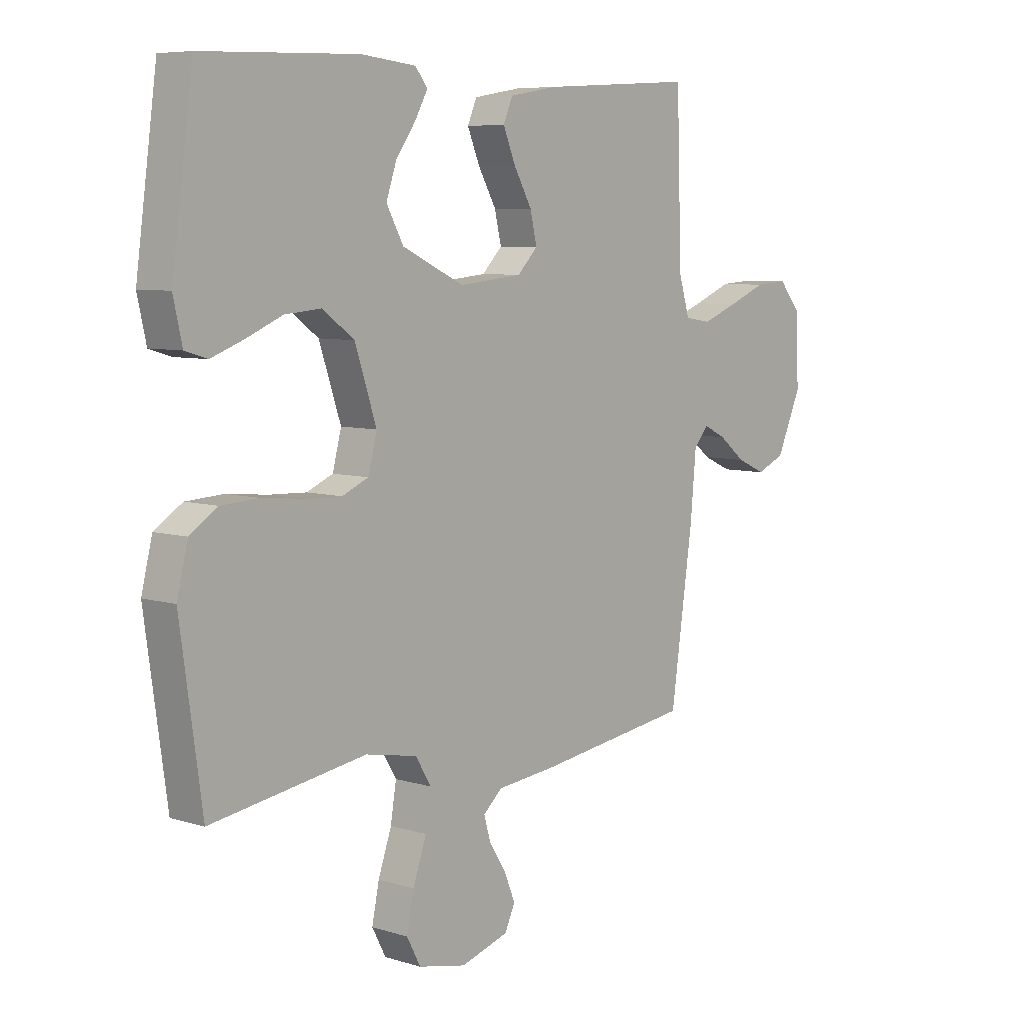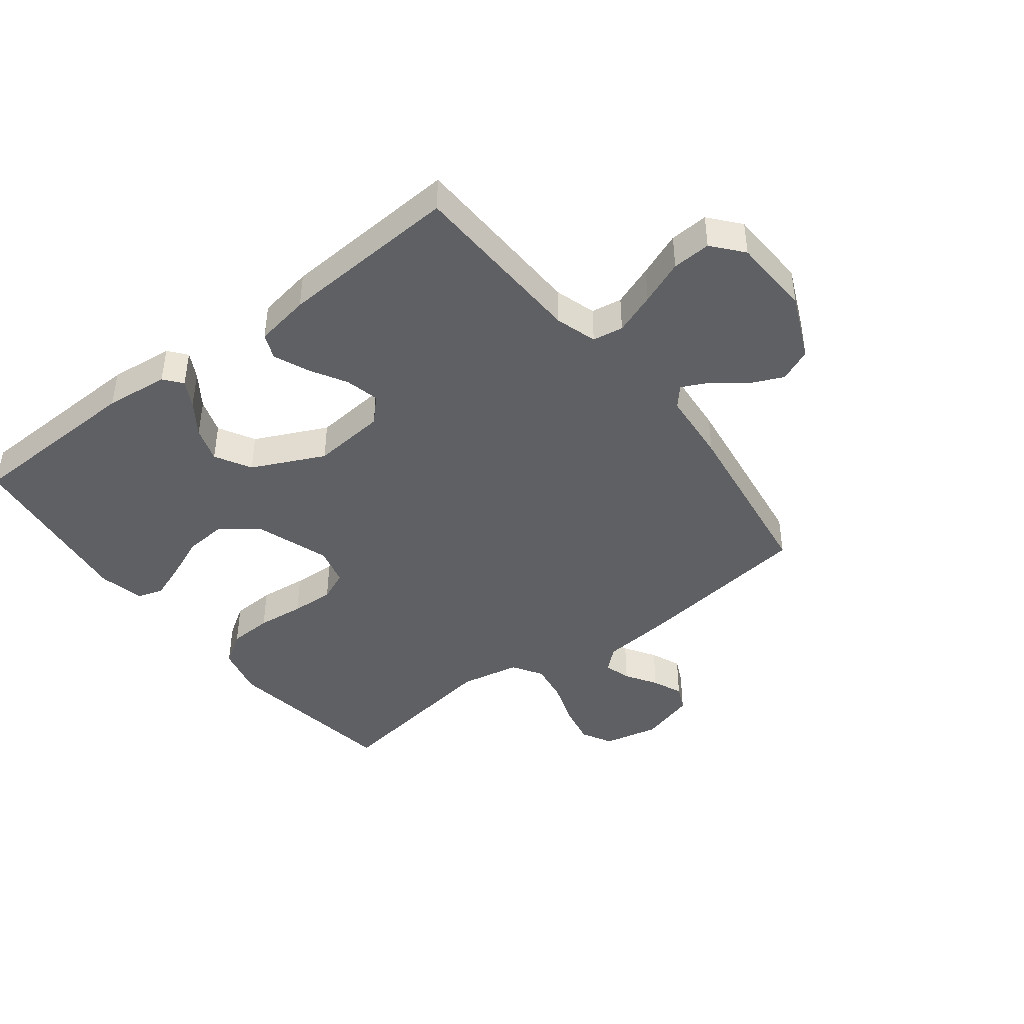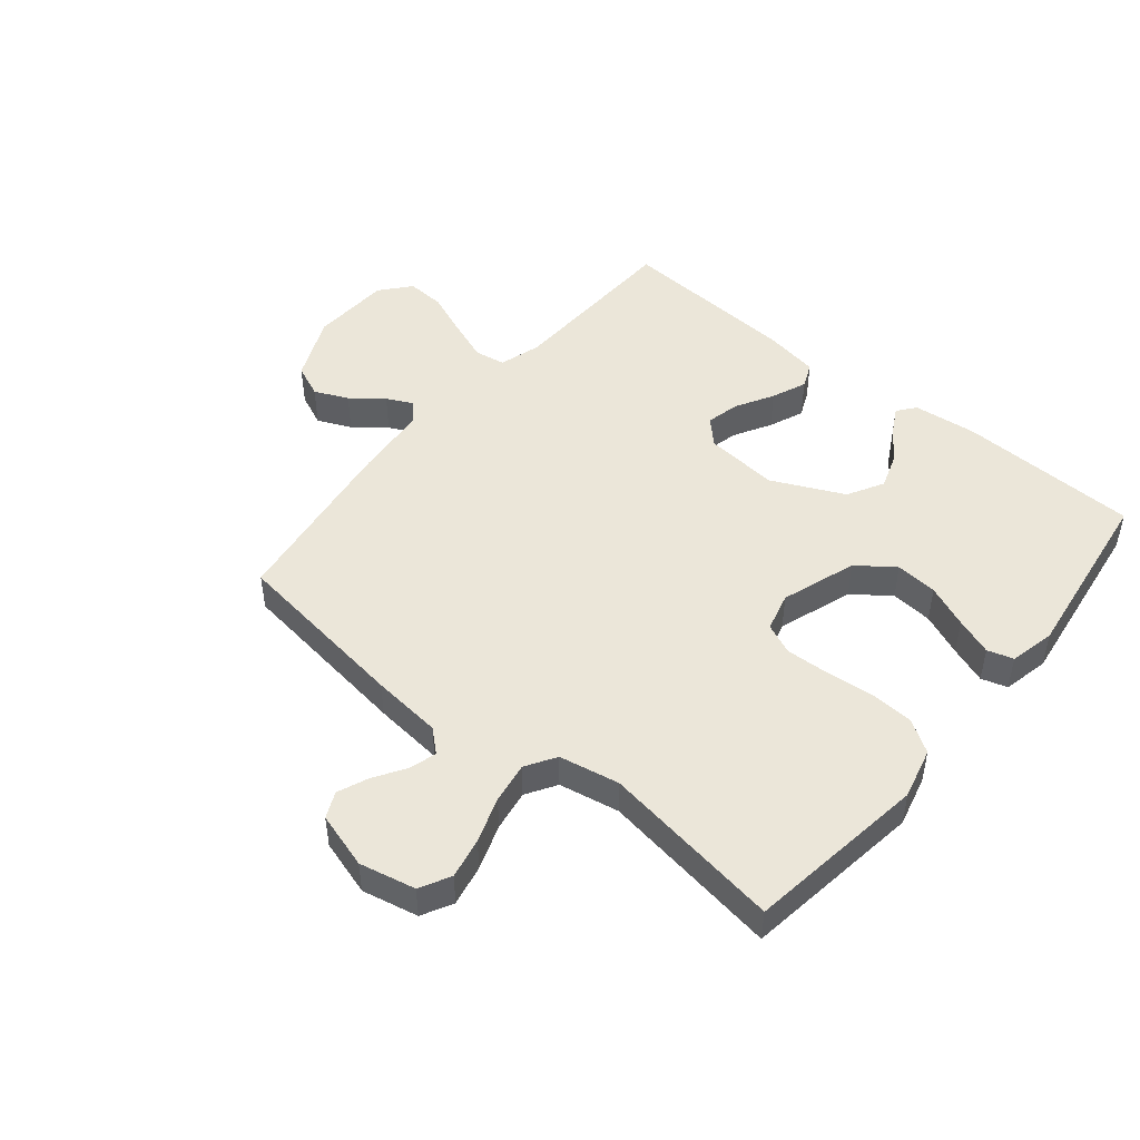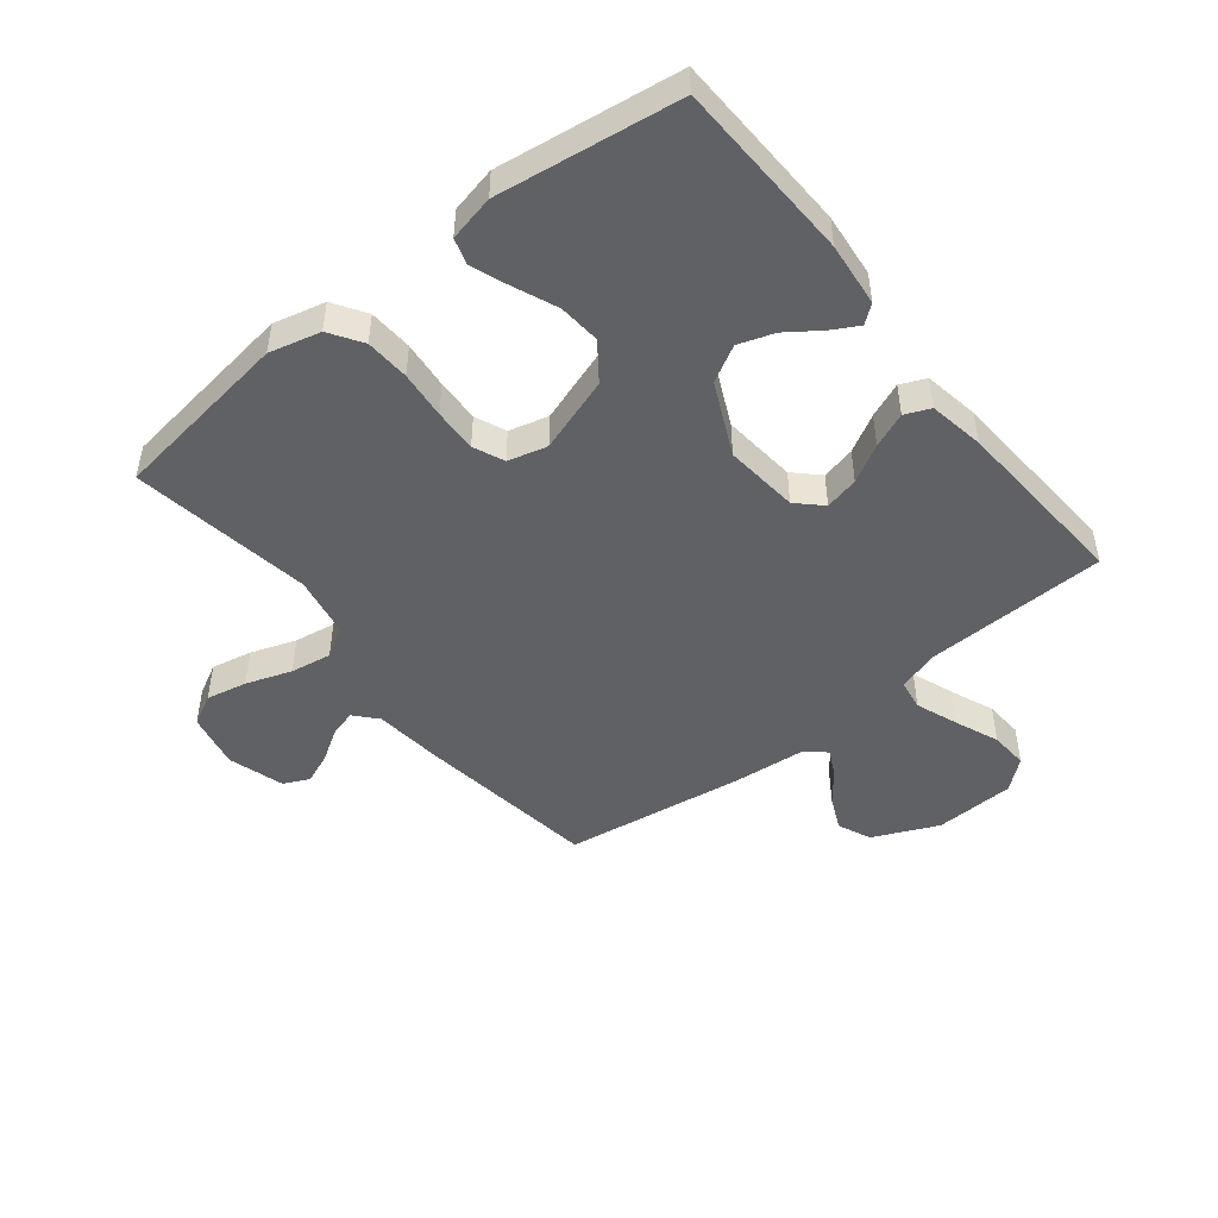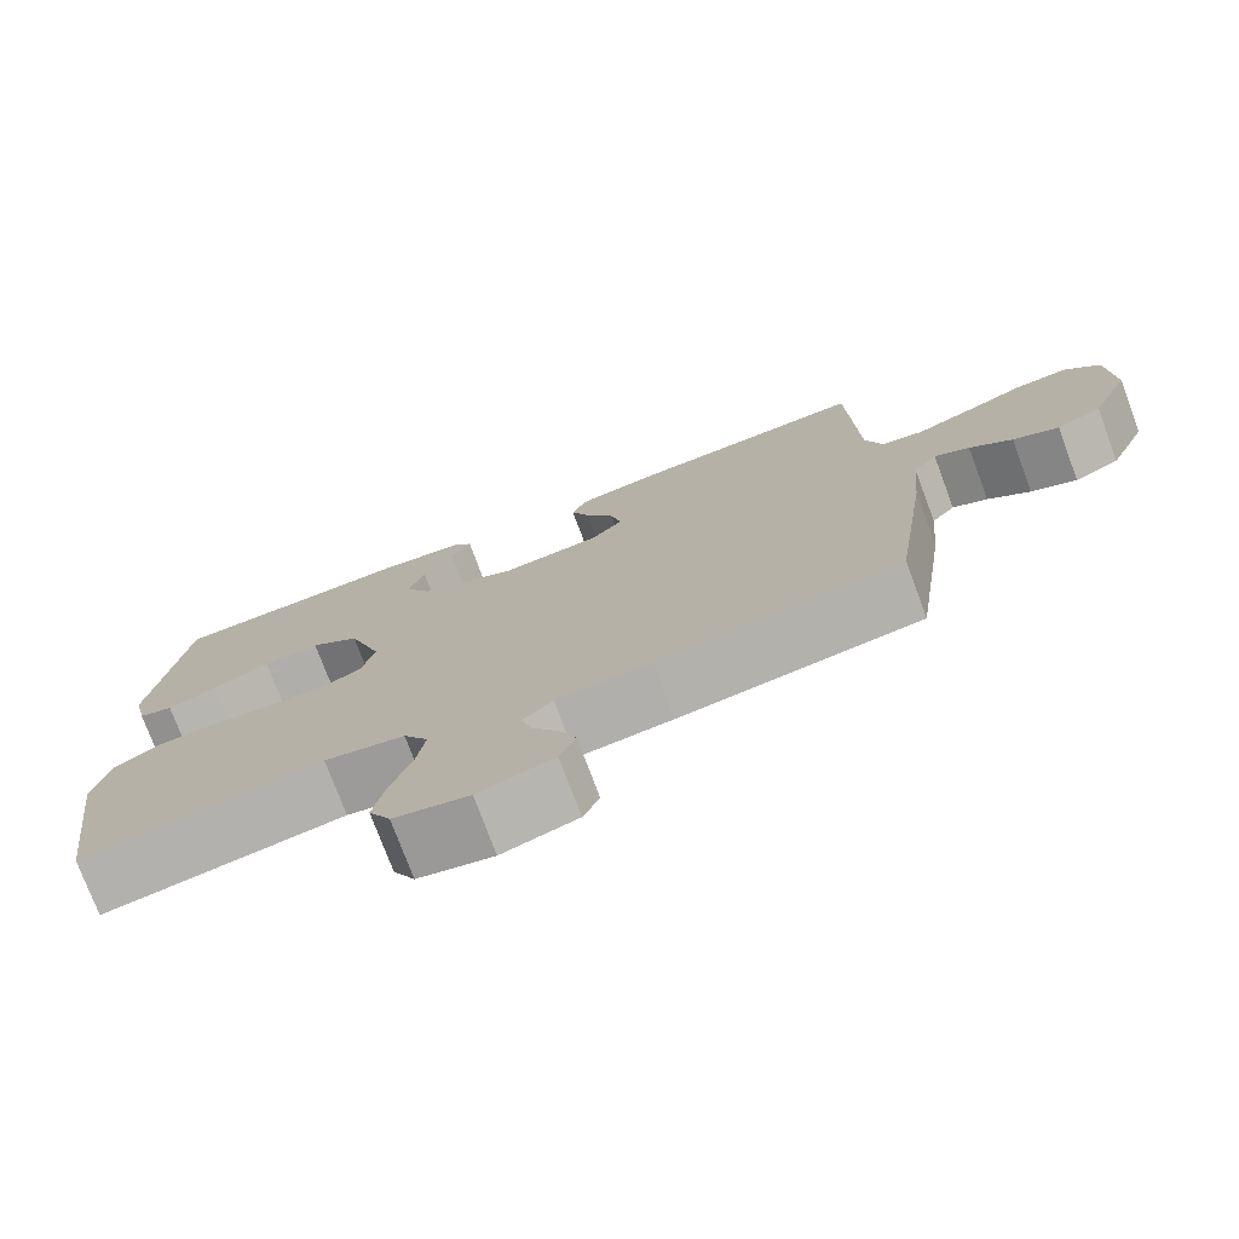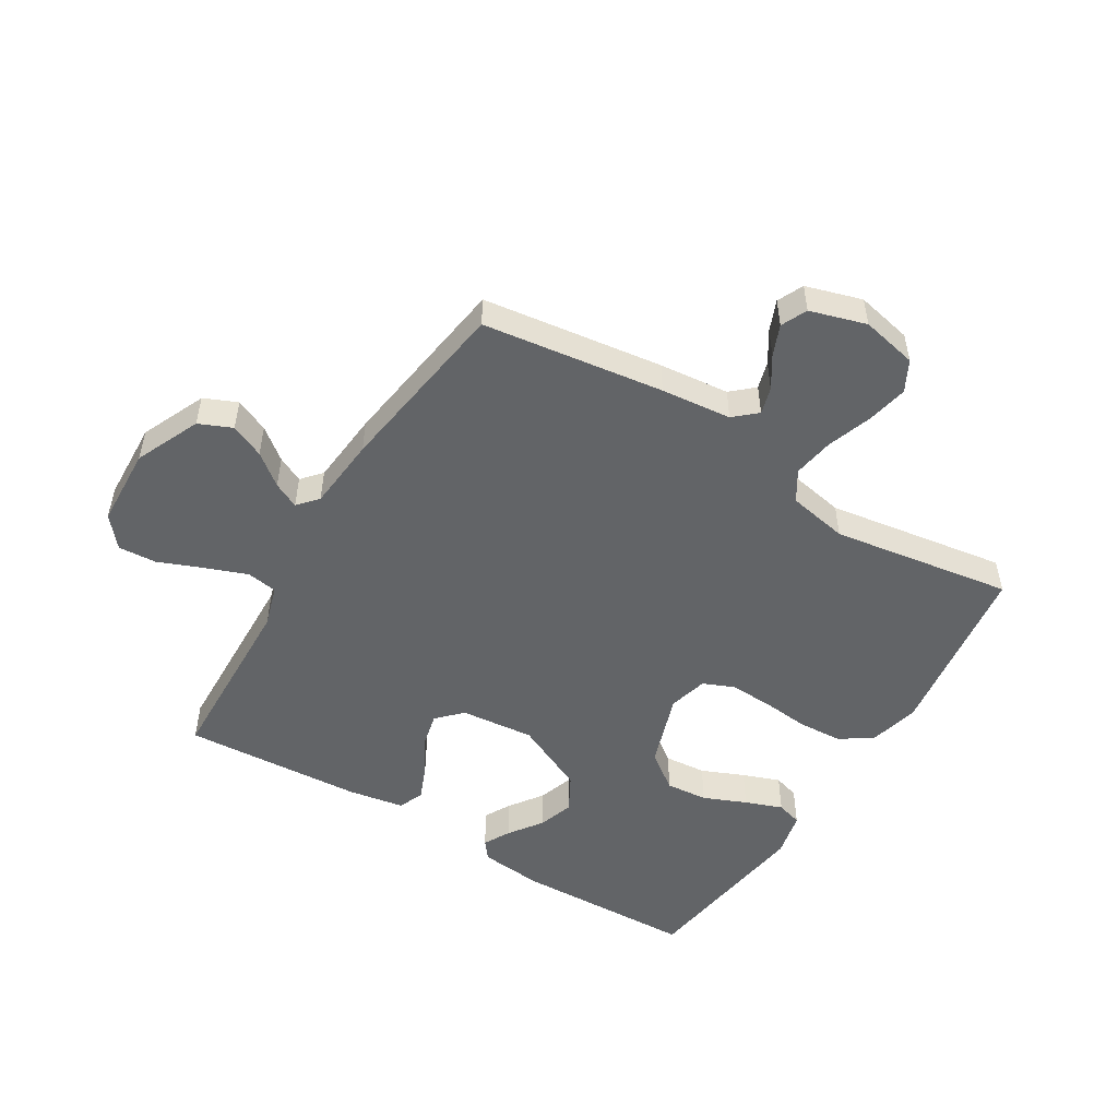
<metadata>
{"format":"obj","ext":"obj","renderer":"f3d","projection":"perspective","resolution":1024,"background":"white","views":[{"elev":7.0,"azim":-48.6,"up":"+Z"},{"elev":-42.7,"azim":37.6,"up":"+Y"},{"elev":47.9,"azim":-140.5,"up":"+Y"},{"elev":-47.7,"azim":-51.5,"up":"+Y"},{"elev":-75.8,"azim":20.5,"up":"+Z"},{"elev":-51.1,"azim":148.6,"up":"+Y"}]}
</metadata>
<code>
v 0.5 0.07 0.5
v 0.51 0.07 0.2
v 0.531 0.07 0.131
v 0.582 0.07 0.123
v 0.651 0.07 0.149
v 0.725 0.07 0.179
v 0.789 0.07 0.183
v 0.831 0.07 0.133
v 0.837 0.07 0
v 0.789 0.07 -0.108
v 0.734 0.07 -0.132
v 0.678 0.07 -0.107
v 0.626 0.07 -0.066
v 0.583 0.07 -0.045
v 0.554 0.07 -0.078
v 0.543 0.07 -0.2
v 0.5 0.07 -0.5
v 0.2 0.07 -0.541
v 0.083 0.07 -0.553
v 0.046 0.07 -0.586
v 0.059 0.07 -0.631
v 0.092 0.07 -0.683
v 0.113 0.07 -0.734
v 0.093 0.07 -0.777
v 0 0.07 -0.805
v -0.093 0.07 -0.785
v -0.12 0.07 -0.734
v -0.106 0.07 -0.666
v -0.08 0.07 -0.591
v -0.069 0.07 -0.523
v -0.1 0.07 -0.473
v -0.2 0.07 -0.454
v -0.5 0.07 -0.5
v -0.542 0.07 -0.2
v -0.521 0.07 -0.115
v -0.467 0.07 -0.08
v -0.394 0.07 -0.076
v -0.315 0.07 -0.084
v -0.243 0.07 -0.087
v -0.192 0.07 -0.065
v -0.175 0.07 0
v -0.217 0.07 0.125
v -0.278 0.07 0.17
v -0.348 0.07 0.164
v -0.419 0.07 0.134
v -0.481 0.07 0.111
v -0.524 0.07 0.124
v -0.541 0.07 0.2
v -0.5 0.07 0.5
v -0.2 0.07 0.51
v -0.094 0.07 0.499
v -0.07 0.07 0.469
v -0.094 0.07 0.425
v -0.133 0.07 0.37
v -0.153 0.07 0.311
v -0.12 0.07 0.251
v 0 0.07 0.195
v 0.123 0.07 0.207
v 0.162 0.07 0.247
v 0.149 0.07 0.303
v 0.114 0.07 0.365
v 0.09 0.07 0.423
v 0.108 0.07 0.465
v 0.2 0.07 0.481
v 0.5 0 0.5
v 0.51 0 0.2
v 0.531 0 0.131
v 0.582 0 0.123
v 0.651 0 0.149
v 0.725 0 0.179
v 0.789 0 0.183
v 0.831 0 0.133
v 0.837 0 0
v 0.789 0 -0.108
v 0.734 0 -0.132
v 0.678 0 -0.107
v 0.626 0 -0.066
v 0.583 0 -0.045
v 0.554 0 -0.078
v 0.543 0 -0.2
v 0.5 0 -0.5
v 0.2 0 -0.541
v 0.083 0 -0.553
v 0.046 0 -0.586
v 0.059 0 -0.631
v 0.092 0 -0.683
v 0.113 0 -0.734
v 0.093 0 -0.777
v 0 0 -0.805
v -0.093 0 -0.785
v -0.12 0 -0.734
v -0.106 0 -0.666
v -0.08 0 -0.591
v -0.069 0 -0.523
v -0.1 0 -0.473
v -0.2 0 -0.454
v -0.5 0 -0.5
v -0.542 0 -0.2
v -0.521 0 -0.115
v -0.467 0 -0.08
v -0.394 0 -0.076
v -0.315 0 -0.084
v -0.243 0 -0.087
v -0.192 0 -0.065
v -0.175 0 0
v -0.217 0 0.125
v -0.278 0 0.17
v -0.348 0 0.164
v -0.419 0 0.134
v -0.481 0 0.111
v -0.524 0 0.124
v -0.541 0 0.2
v -0.5 0 0.5
v -0.2 0 0.51
v -0.094 0 0.499
v -0.07 0 0.469
v -0.094 0 0.425
v -0.133 0 0.37
v -0.153 0 0.311
v -0.12 0 0.251
v 0 0 0.195
v 0.123 0 0.207
v 0.162 0 0.247
v 0.149 0 0.303
v 0.114 0 0.365
v 0.09 0 0.423
v 0.108 0 0.465
v 0.2 0 0.481
f 63 64 1 2
f 60 61 62 63
f 60 63 2 3
f 59 60 3
f 58 59 3
f 57 58 3
f 51 52 53 54
f 51 54 55
f 50 51 55
f 49 50 55
f 48 49 55 56
f 44 45 46 47
f 44 47 48 56
f 35 36 37 38
f 35 38 39
f 32 33 34 35
f 31 32 35 39
f 30 31 39 40
f 26 27 28 29
f 26 29 30
f 25 26 30
f 24 25 30
f 21 22 23 24
f 20 21 24 30
f 19 20 30 40
f 15 16 17 18
f 15 18 19 40
f 10 11 12 13
f 10 13 14
f 9 10 14
f 8 9 14
f 5 6 7 8
f 4 5 8 14
f 57 3 4 14
f 43 44 56 57
f 42 43 57 14
f 41 42 14 15
f 15 40 41
f 66 65 128 127
f 127 126 125 124
f 67 66 127 124
f 67 124 123
f 67 123 122
f 67 122 121
f 118 117 116 115
f 119 118 115
f 119 115 114
f 119 114 113
f 120 119 113 112
f 111 110 109 108
f 120 112 111 108
f 102 101 100 99
f 103 102 99
f 99 98 97 96
f 103 99 96 95
f 104 103 95 94
f 93 92 91 90
f 94 93 90
f 94 90 89
f 94 89 88
f 88 87 86 85
f 94 88 85 84
f 104 94 84 83
f 82 81 80 79
f 104 83 82 79
f 77 76 75 74
f 78 77 74
f 78 74 73
f 78 73 72
f 72 71 70 69
f 78 72 69 68
f 78 68 67 121
f 121 120 108 107
f 78 121 107 106
f 79 78 106 105
f 105 104 79
f 1 65 66 2
f 2 66 67 3
f 3 67 68 4
f 4 68 69 5
f 5 69 70 6
f 6 70 71 7
f 7 71 72 8
f 8 72 73 9
f 9 73 74 10
f 10 74 75 11
f 11 75 76 12
f 12 76 77 13
f 13 77 78 14
f 14 78 79 15
f 15 79 80 16
f 16 80 81 17
f 17 81 82 18
f 18 82 83 19
f 19 83 84 20
f 20 84 85 21
f 21 85 86 22
f 22 86 87 23
f 23 87 88 24
f 24 88 89 25
f 25 89 90 26
f 26 90 91 27
f 27 91 92 28
f 28 92 93 29
f 29 93 94 30
f 30 94 95 31
f 31 95 96 32
f 32 96 97 33
f 33 97 98 34
f 34 98 99 35
f 35 99 100 36
f 36 100 101 37
f 37 101 102 38
f 38 102 103 39
f 39 103 104 40
f 40 104 105 41
f 41 105 106 42
f 42 106 107 43
f 43 107 108 44
f 44 108 109 45
f 45 109 110 46
f 46 110 111 47
f 47 111 112 48
f 48 112 113 49
f 49 113 114 50
f 50 114 115 51
f 51 115 116 52
f 52 116 117 53
f 53 117 118 54
f 54 118 119 55
f 55 119 120 56
f 56 120 121 57
f 57 121 122 58
f 58 122 123 59
f 59 123 124 60
f 60 124 125 61
f 61 125 126 62
f 62 126 127 63
f 63 127 128 64
f 64 128 65 1

</code>
